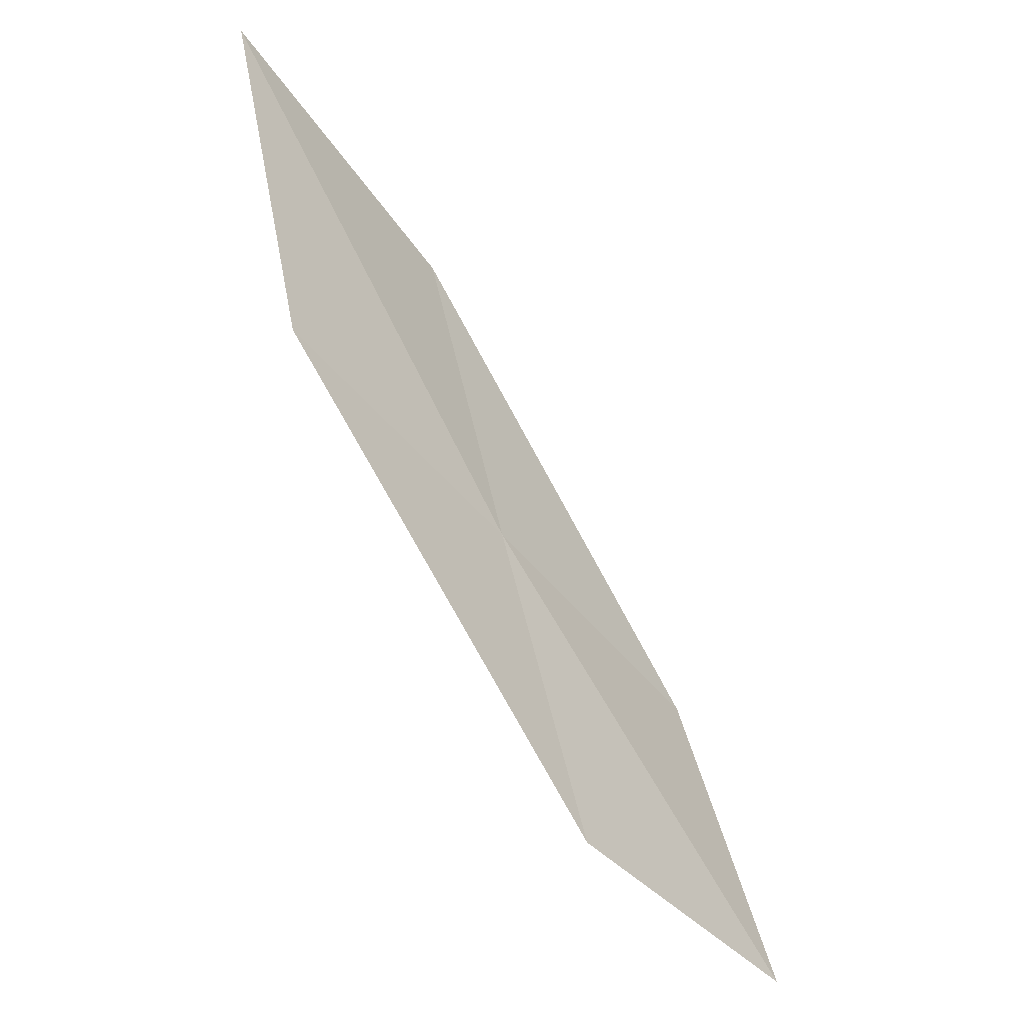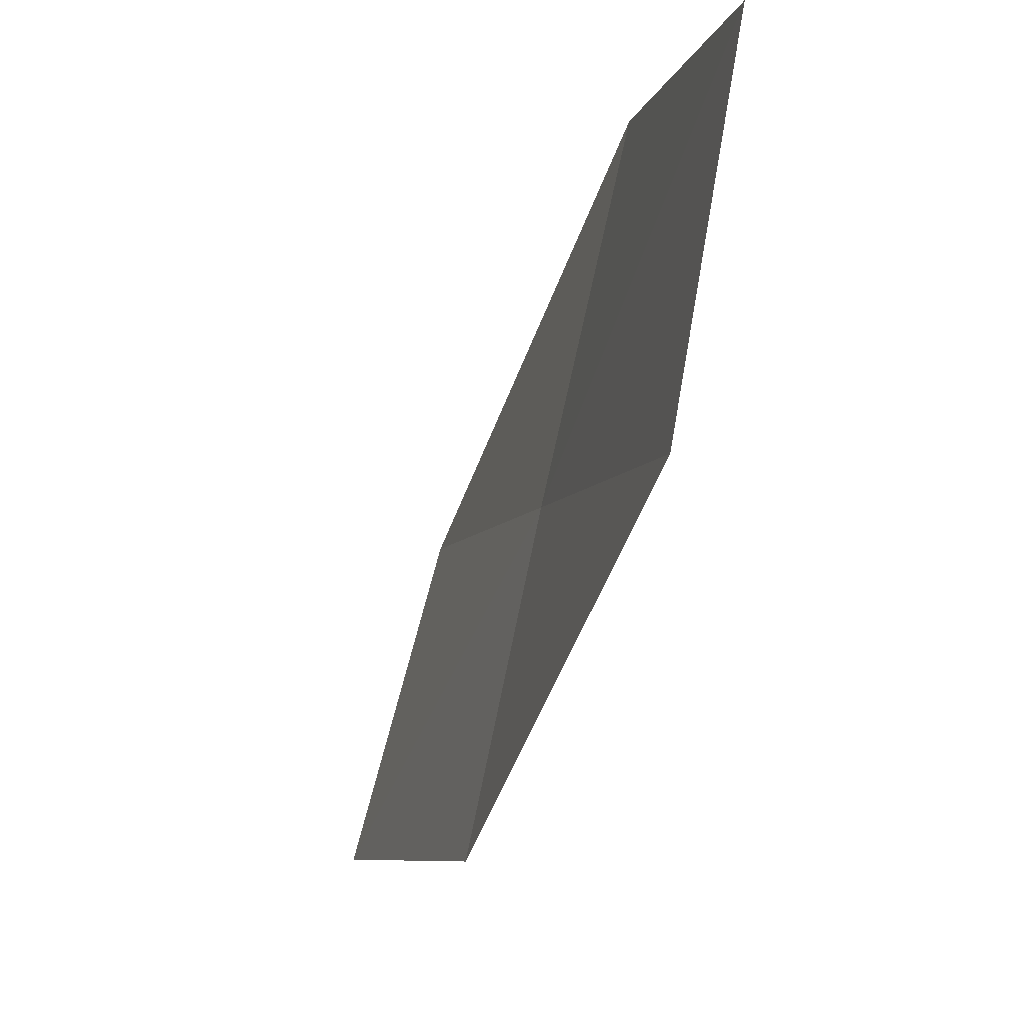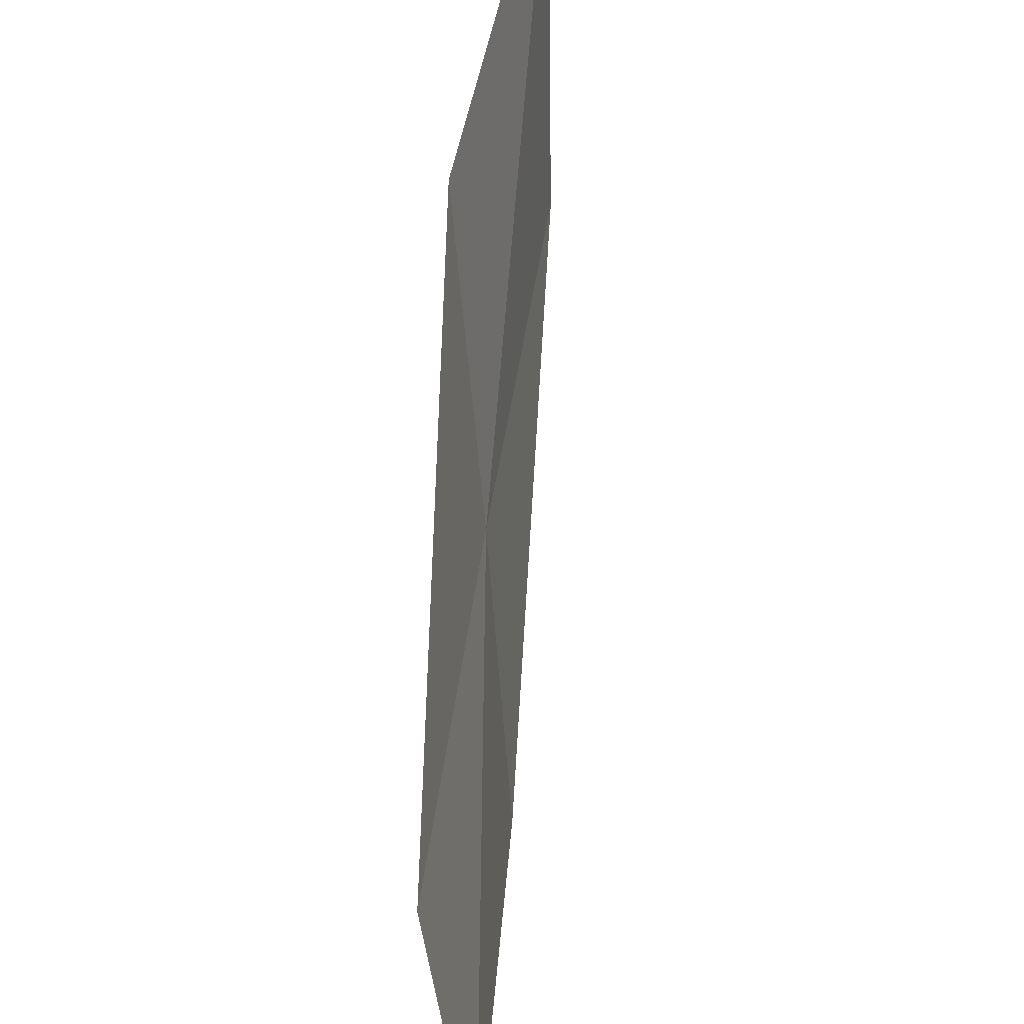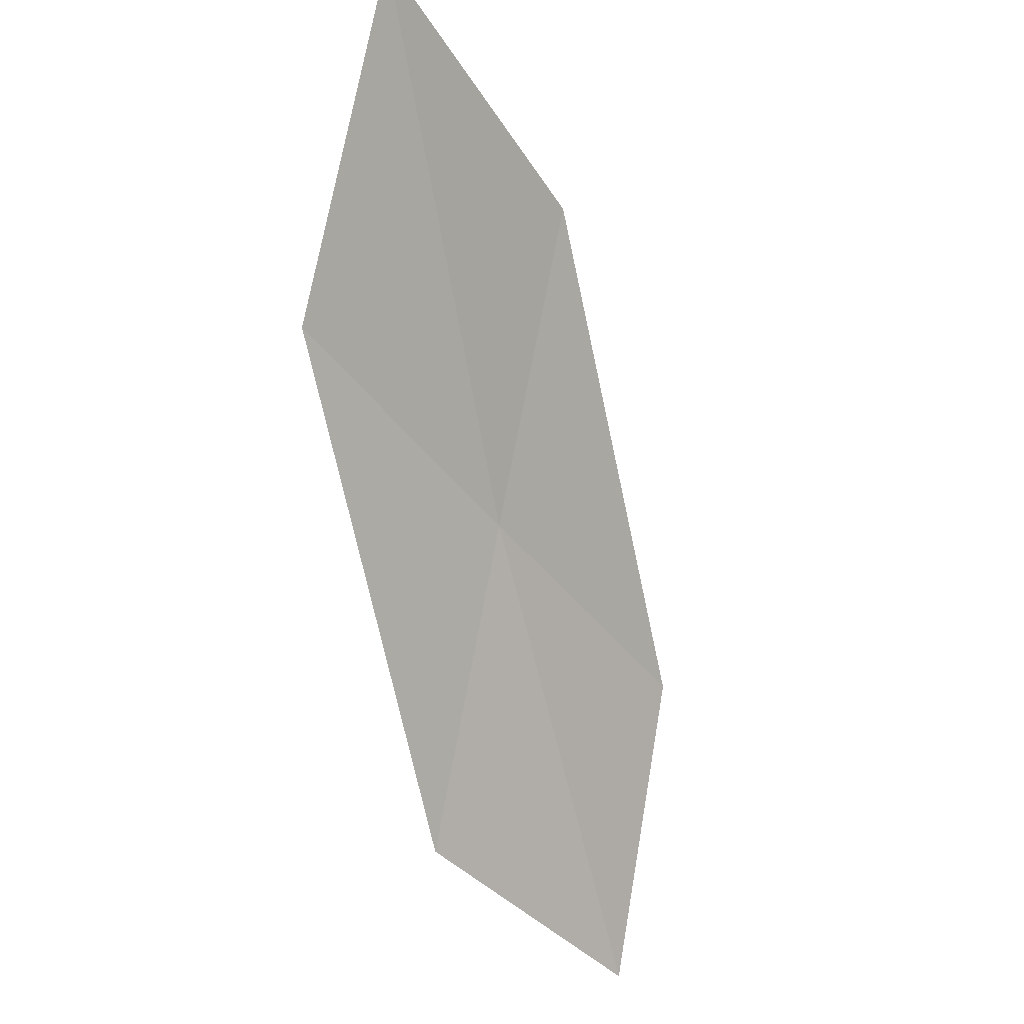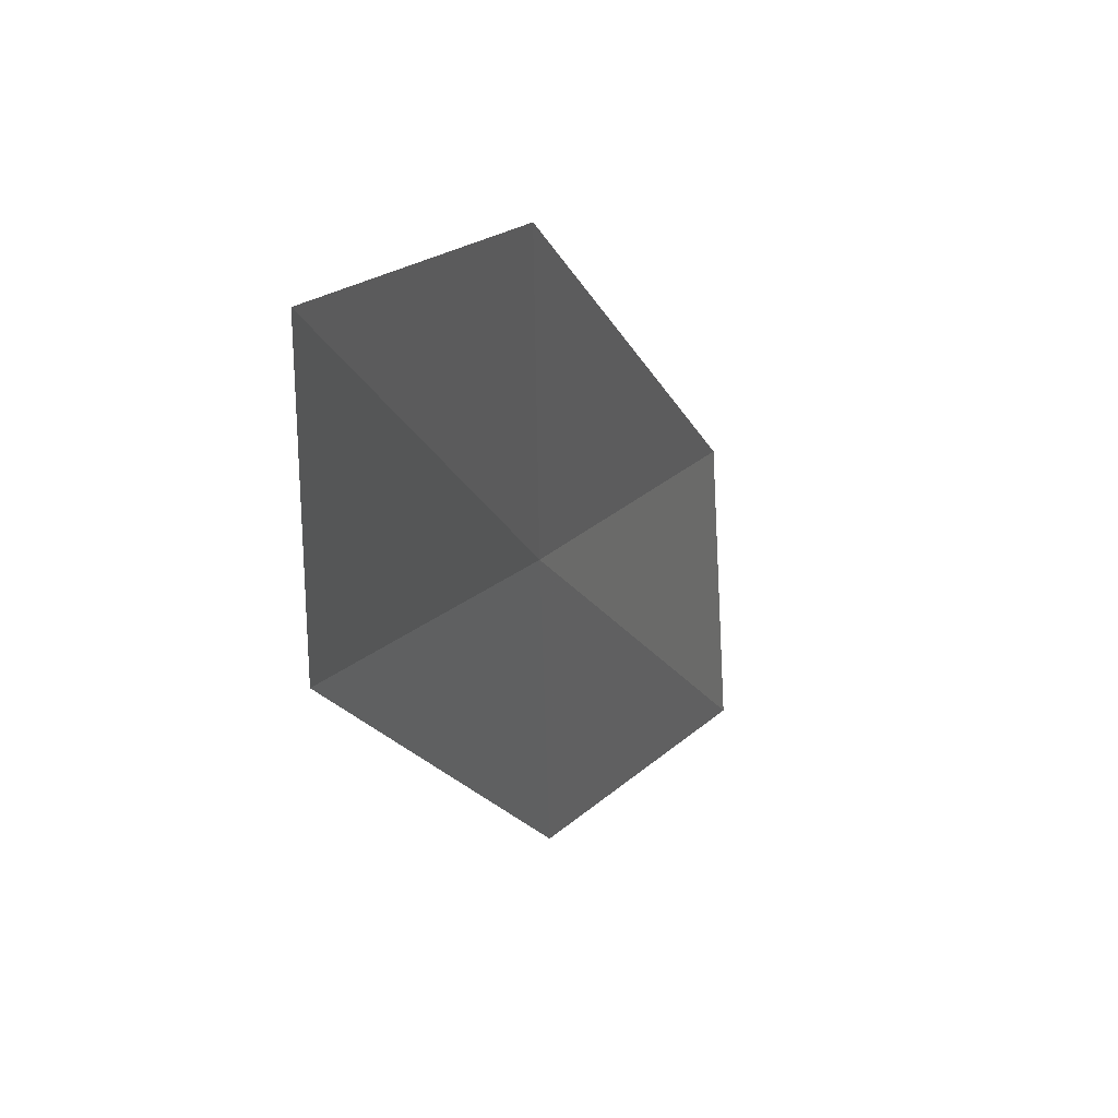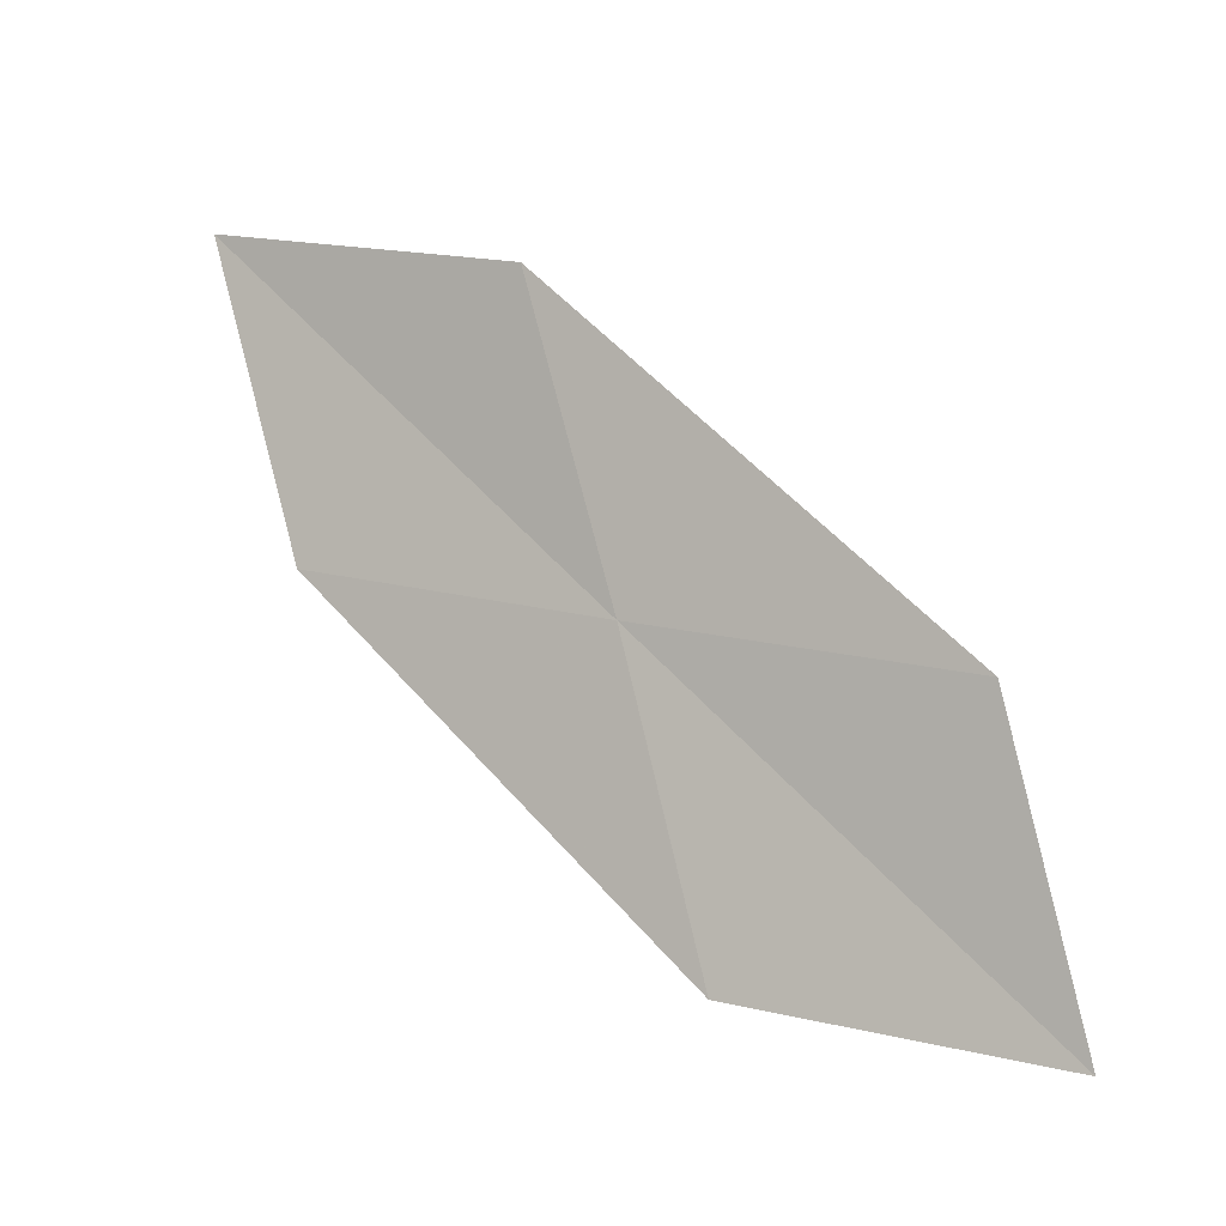
<metadata>
{"format":"obj","ext":"obj","renderer":"f3d","projection":"perspective","resolution":1024,"background":"white","views":[{"elev":36.4,"azim":-9.6,"up":"+Z"},{"elev":-75.7,"azim":131.1,"up":"+Y"},{"elev":-53.4,"azim":-32.8,"up":"+Y"},{"elev":61.5,"azim":17.9,"up":"+Z"},{"elev":20.1,"azim":-9.5,"up":"+Y"},{"elev":-44.7,"azim":-69.0,"up":"+Z"}]}
</metadata>
<code>
v -22.18 13.95 11.76
v -22.94 14 12.75
v -23 15.19 13.4
v -22.28 15.1 12.32
v -21.43 13.92 10.75
v -22.06 12.77 11.21
v -21.27 12.78 10.29
f 1 3 2
f 1 4 3
f 1 5 4
f 1 6 7
f 1 7 5
f 1 2 6

</code>
